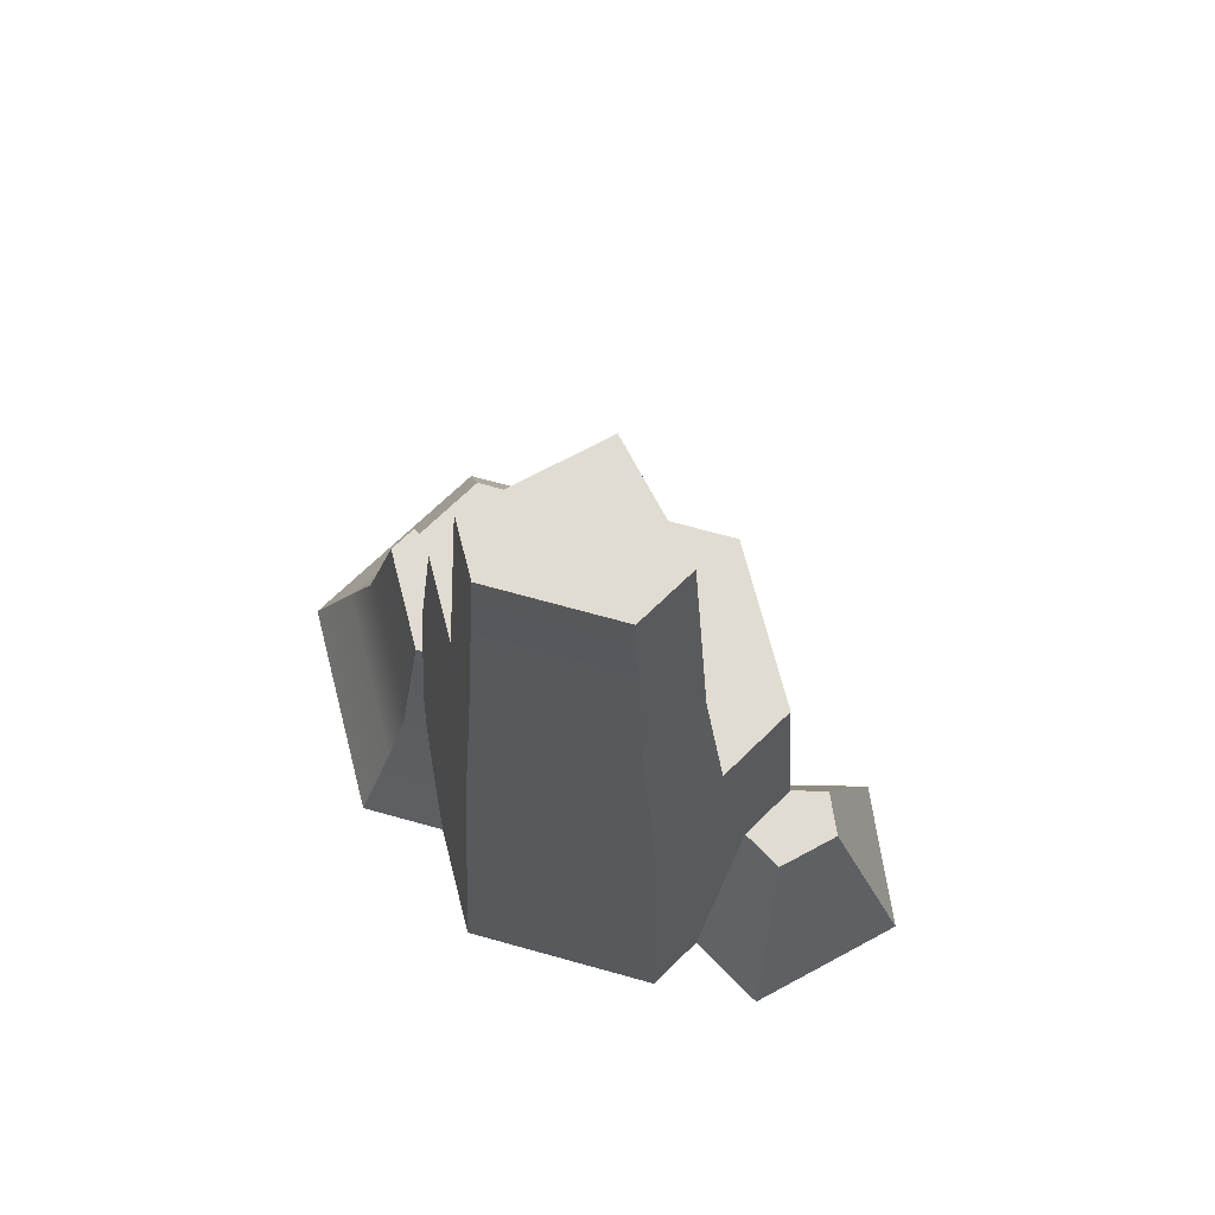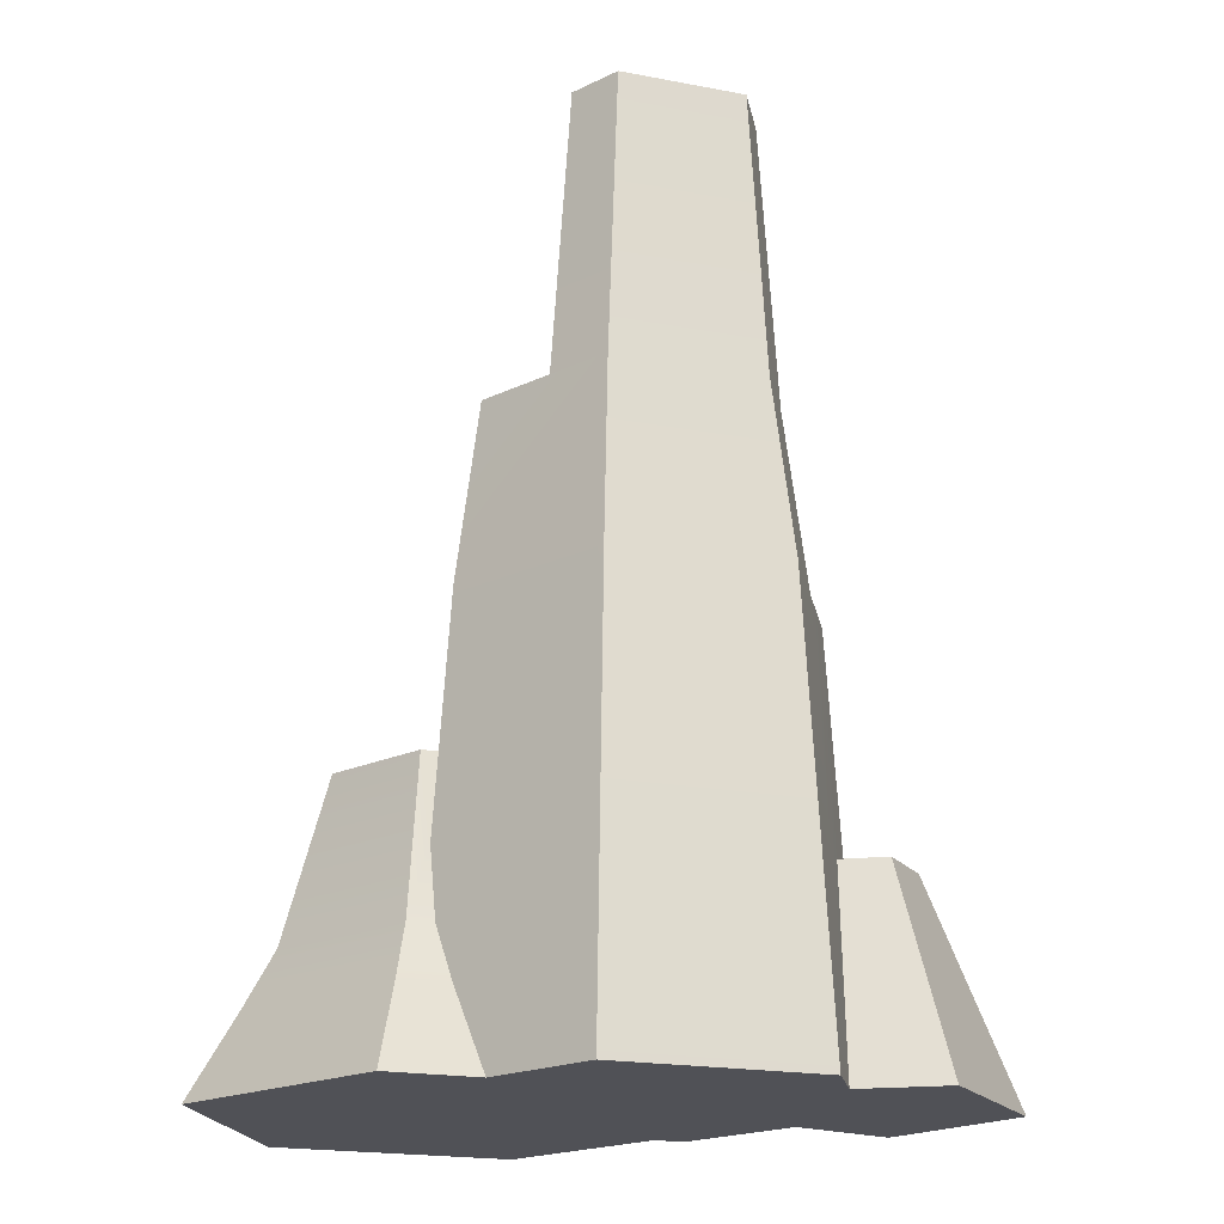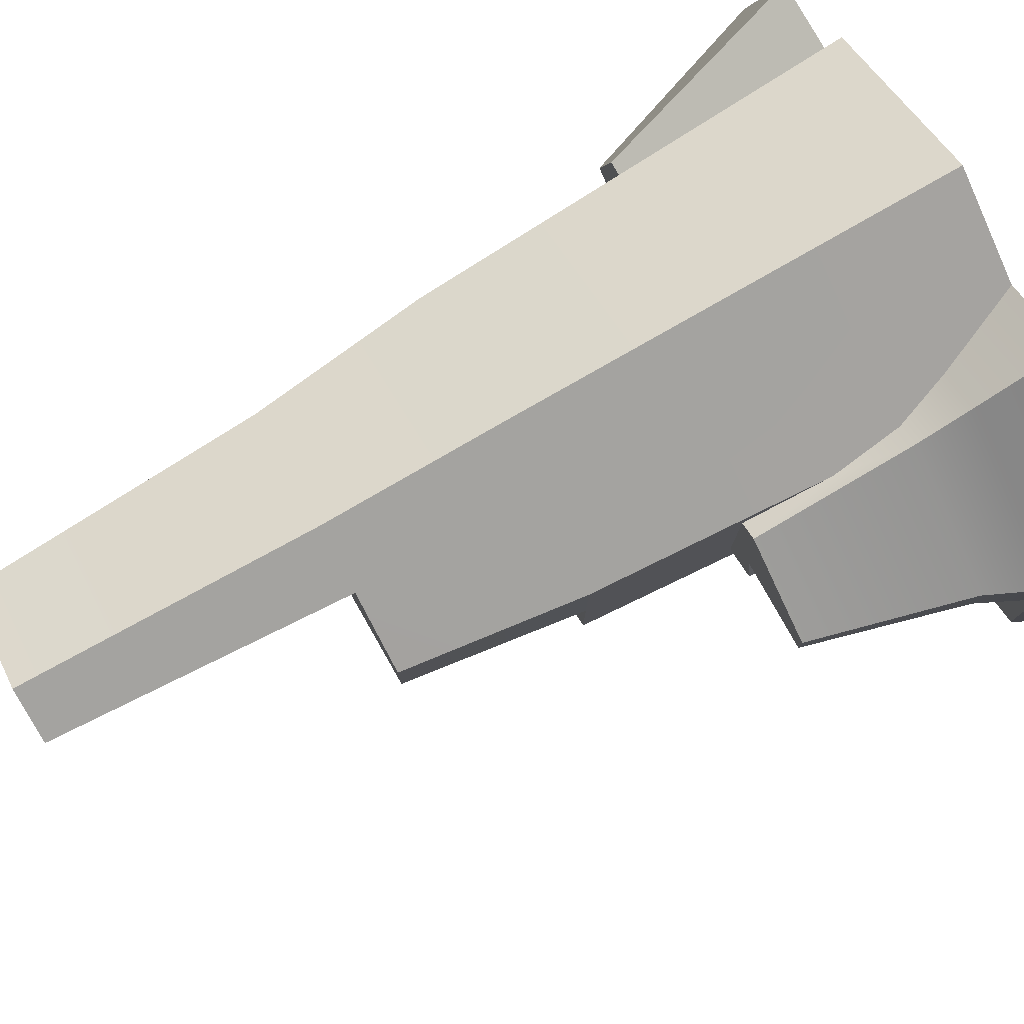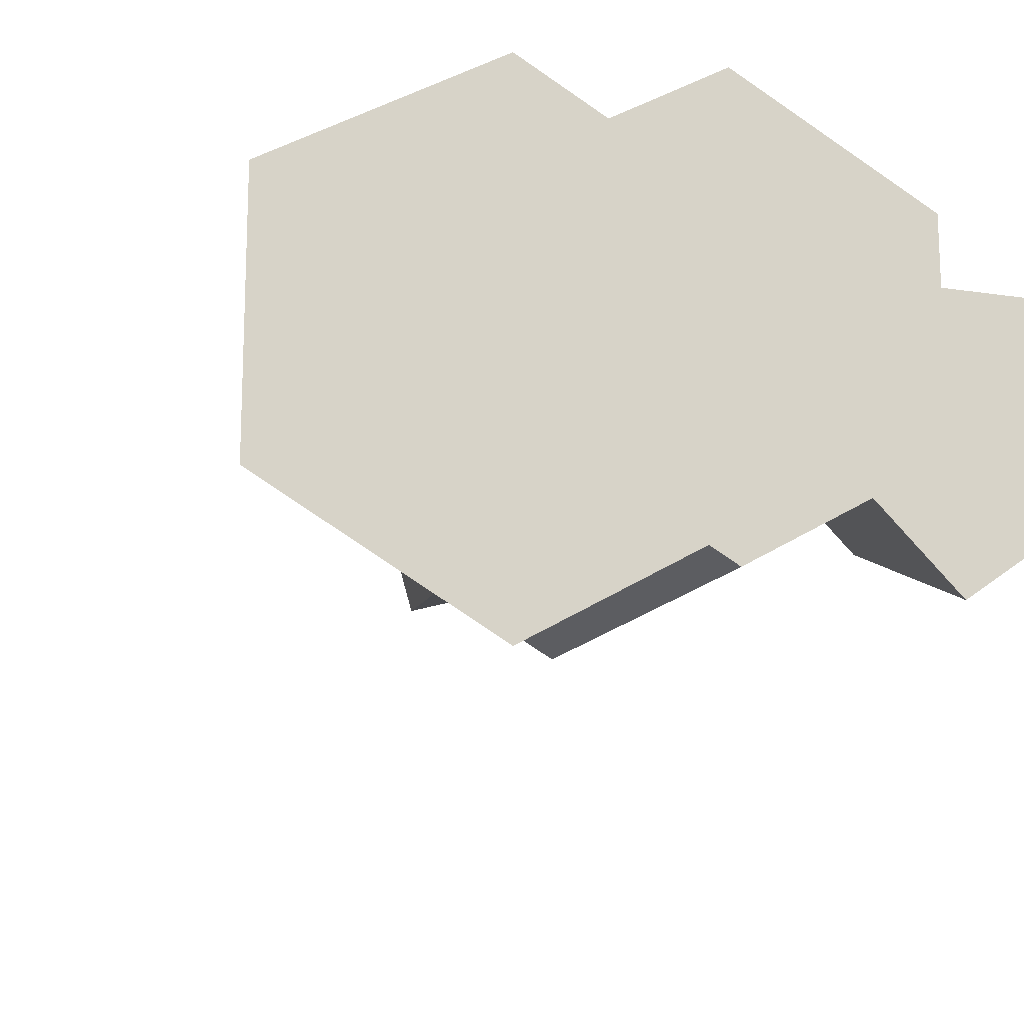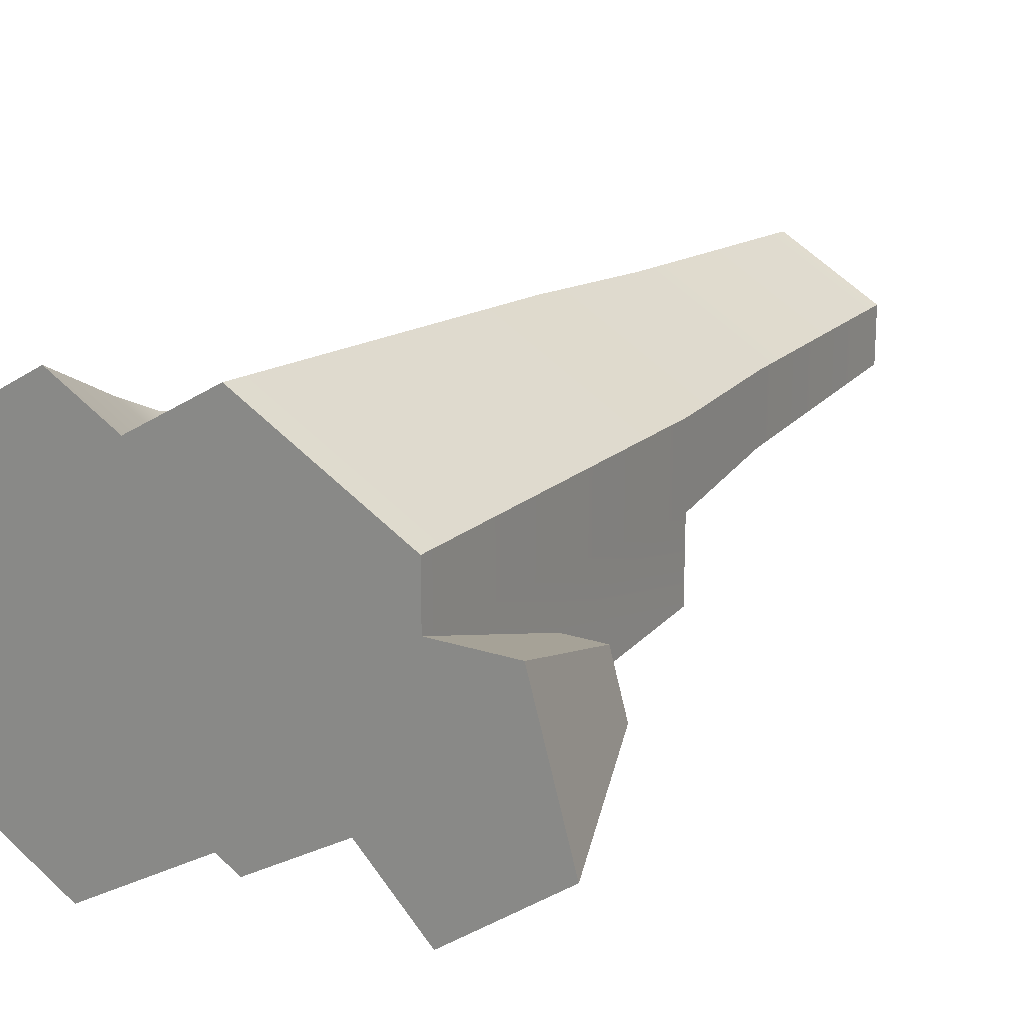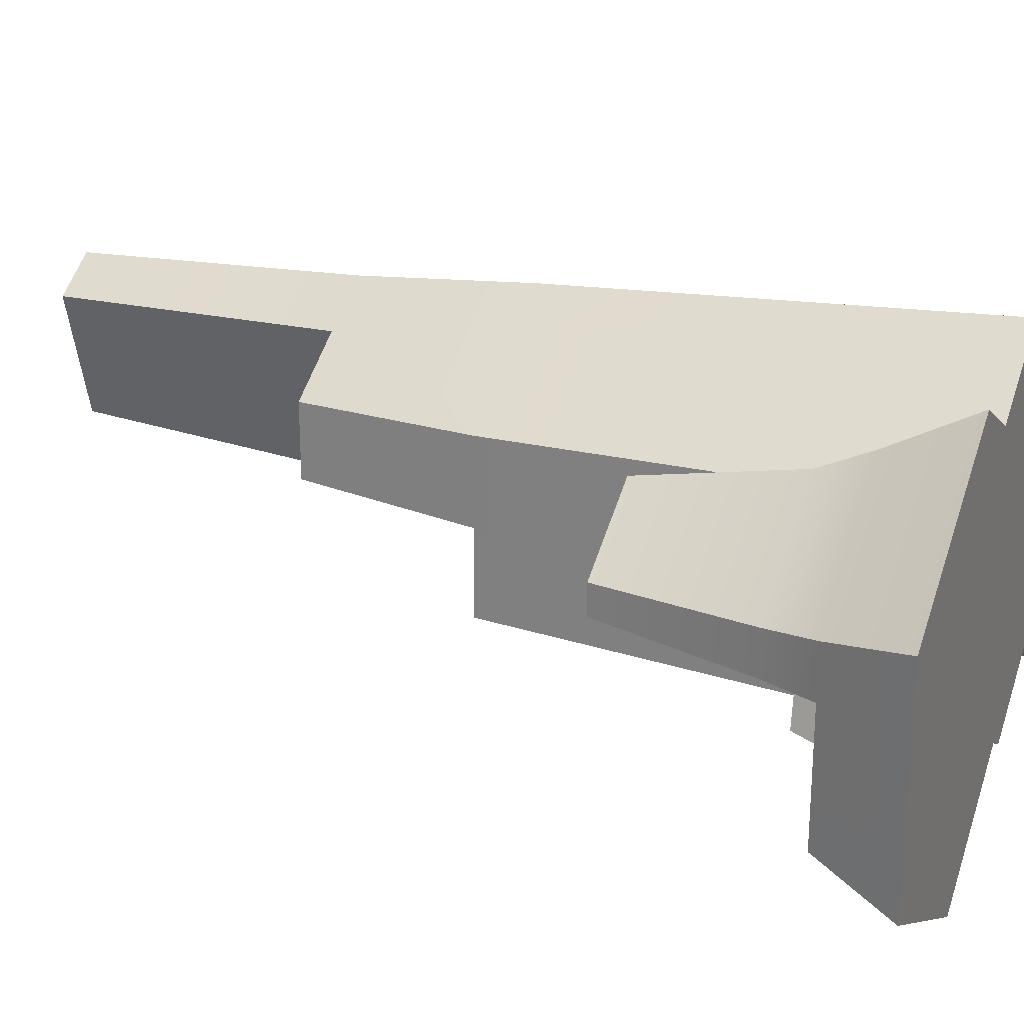
<metadata>
{"format":"obj","ext":"obj","renderer":"f3d","projection":"perspective","resolution":1024,"background":"white","views":[{"elev":69.0,"azim":45.6,"up":"+Y"},{"elev":-20.3,"azim":11.0,"up":"+Y"},{"elev":78.9,"azim":-119.1,"up":"+Z"},{"elev":-16.4,"azim":-17.6,"up":"+Z"},{"elev":19.0,"azim":32.4,"up":"+Z"},{"elev":24.8,"azim":-68.4,"up":"+Z"}]}
</metadata>
<code>
g Mesh1 Group1 Model
v 2.254 0.8321 -1.286
v 1.931 1.41e-17 -1.355
v 2.146 0.8321 -1.178
f 1 2 3
v 2.225 2.82e-17 -1.649
f 2 1 4
v 2.725 2.82e-17 -1.29
f 1 5 4
v 2.404 0.8321 -1.179
f 5 1 6
v 2.332 0.8321 -0.9265
f 1 7 6
v 2.147 0.8321 -1.177
f 8 7 1
v 2.147 0.8321 -0.9265
f 7 8 9
v 2.096 1.751 -1.147
f 10 9 8
v 2.096 1.751 -0.8024
f 11 9 10
v 2.193 1.41e-17 -0.649
f 11 12 9
v 2.096 1.751 -0.4574
f 13 12 11
v 2.193 0 -0.4012
f 12 13 14
v 1.498 0 -0
f 13 15 14
v 1.498 1.751 -0.1123
f 15 13 16
v 2.012 2.445 -0.4712
f 17 16 13
v 1.498 2.445 -0.1745
f 16 17 18
v 1.949 3.585 -0.4856
f 19 18 17
v 1.522 3.585 -0.2394
f 18 19 20
v 1.949 3.585 -0.7319
f 21 20 19
v 1.481 3.585 -0.873
f 22 20 21
v 1.331 3.585 -0.3501
f 20 22 23
v 1.449 2.445 -0.9379
f 24 23 22
v 1.267 2.445 -0.3079
f 23 24 25
v 0.9844 2.445 -0.7679
f 26 25 24
v 0.9844 2.445 -0.4712
f 25 26 27
v 0.9008 1.751 -0.8024
f 28 27 26
v 0.9008 1.751 -0.4574
f 27 28 29
v 0.8681 1.162 -0.5073
f 30 29 28
v 0.8492 0.8226 -0.4276
f 29 30 31
v 0.7967 1.162 -0.4661
f 32 31 30
v 0.7967 0.5428 -0.3406
f 33 31 32
v 0.8827 0.5428 -0.3903
f 31 33 34
v 0.9602 0.3304 -0.3319
f 33 35 34
v 0.7967 0.3304 -0.2376
f 35 33 36
v 0.1593 0.3304 -0.6056
f 33 37 36
v 0.2613 0.5428 -0.6498
f 37 33 38
f 32 38 33
v 0.422 1.162 -0.6825
f 38 32 39
v 0.422 1.162 -0.8059
f 32 40 39
v 0.7679 1.162 -0.8059
f 40 32 41
v 0.8681 1.162 -1.006
f 42 41 32
v 0.7419 1.162 -0.9476
f 41 42 43
v 0.7184 0.5428 -1.029
f 42 44 43
v 0.8336 0.5428 -1.082
f 44 42 45
v 0.9008 1.751 -1.147
f 42 46 45
f 42 28 46
f 30 28 42
f 42 32 30
v 1.441 1.751 -1
f 47 46 28
v 1.498 1.751 -1.492
f 46 47 48
f 48 47 11
f 24 11 47
v 2.012 2.445 -0.7679
f 11 24 49
f 22 49 24
f 49 22 21
f 19 49 21
f 49 19 17
f 17 11 49
f 11 17 13
f 47 26 24
f 26 47 28
f 48 11 10
f 8 48 10
f 3 48 8
f 2 48 3
v 1.498 0 -1.605
f 48 2 50
f 15 50 2
v 1.398 0 -1.547
f 15 51 50
v 1.101 0 -0.2293
f 52 51 15
v 0.7967 0 -0.0536
f 53 51 52
v 0.7967 0 -1.894
f 53 54 51
v 0 0 -0.5136
f 55 54 53
v 0 0 -1.434
f 54 55 56
f 37 56 55
v 0.1593 0.3304 -0.8155
f 56 37 57
f 38 57 37
v 0.2613 0.5428 -0.8261
f 57 38 58
f 39 58 38
f 58 39 40
v 0.7555 0.5428 -0.8261
f 40 59 58
f 59 40 41
f 43 59 41
f 59 43 44
v 0.6593 0.3304 -1.298
f 60 59 44
v 0.7476 0.3304 -0.8155
f 59 60 61
v 0.1593 0.3304 -1.342
f 62 61 60
f 61 62 57
f 56 57 62
f 62 54 56
v 0.7967 0.3304 -1.71
f 54 62 63
f 60 63 62
v 1.115 0.3304 -1.526
f 63 60 64
v 0.6813 0.5428 -1.231
f 65 64 60
v 1.064 0.5428 -1.423
f 64 65 66
v 0.8336 0.5428 -1.186
f 65 67 66
f 67 65 44
f 60 44 65
f 67 44 45
f 45 46 67
v 1.154 0.5428 -1.371
f 46 68 67
f 48 68 46
v 1.257 0.3304 -1.444
f 48 69 68
f 50 69 48
f 69 50 51
f 51 64 69
f 51 63 64
f 63 51 54
f 66 69 64
f 69 66 68
f 66 67 68
f 58 61 57
f 61 58 59
f 55 36 37
f 36 55 53
f 53 35 36
f 35 53 52
f 52 16 35
f 16 52 15
f 35 16 34
f 34 16 31
f 31 16 29
f 18 29 16
f 29 18 27
f 27 18 25
f 20 25 18
f 25 20 23
f 15 2 14
f 14 2 12
f 4 12 2
v 2.542 2.82e-17 -0.649
f 12 4 70
f 70 4 5
f 5 7 70
f 7 5 6
f 9 70 7
f 70 9 12
f 1 3 8

</code>
